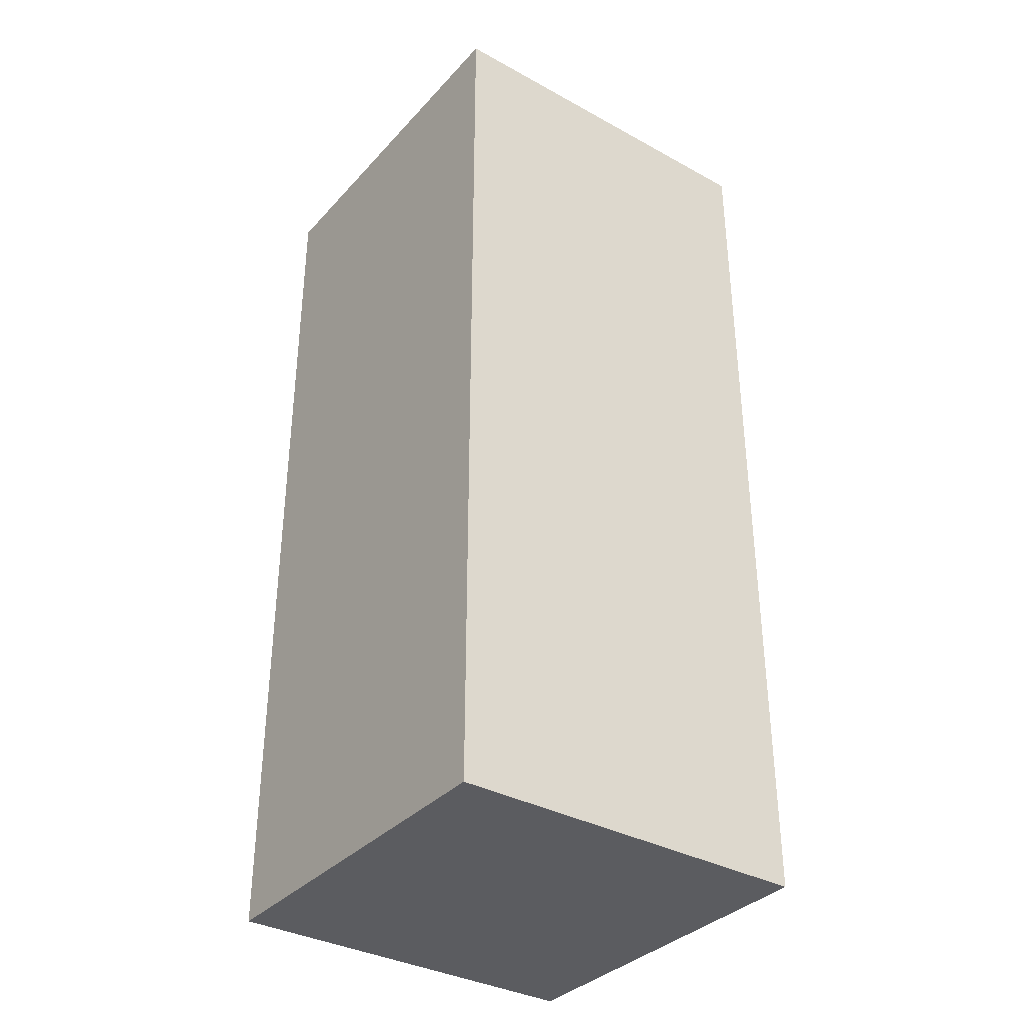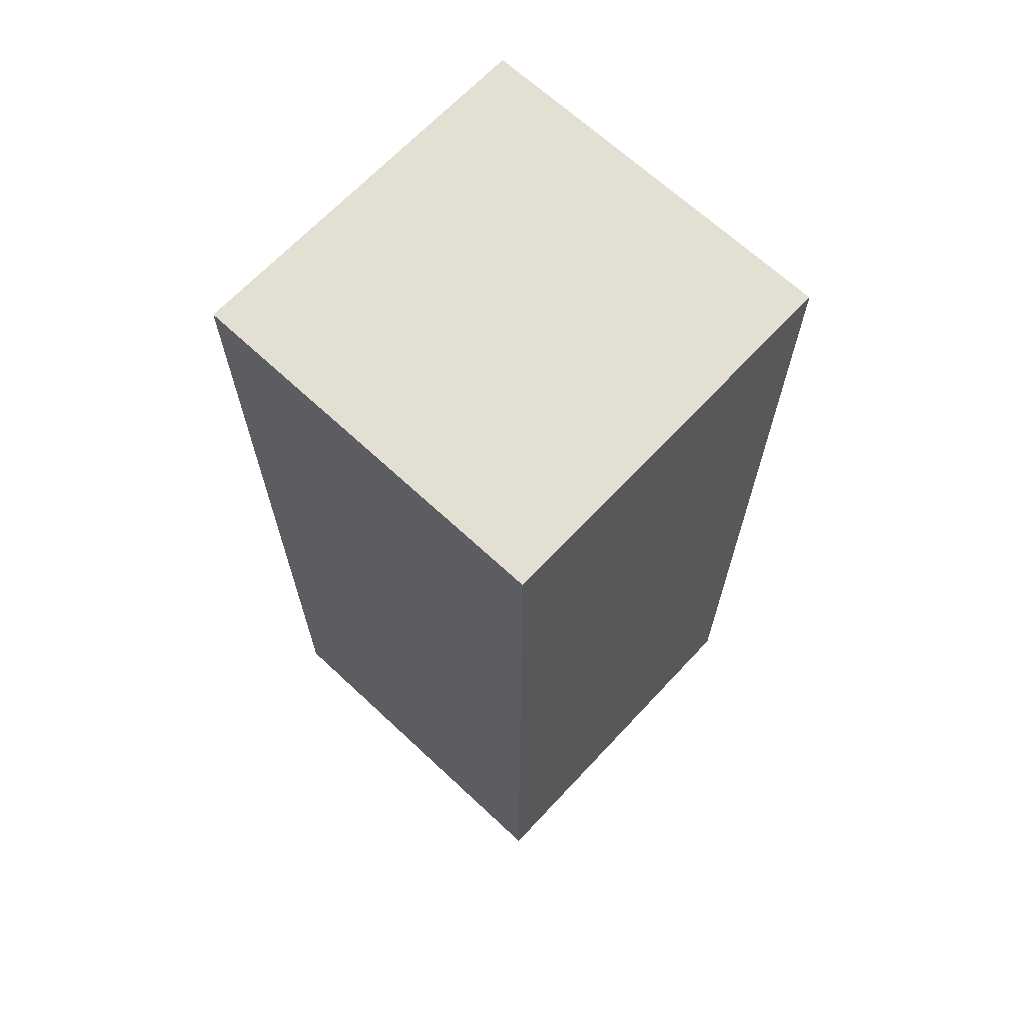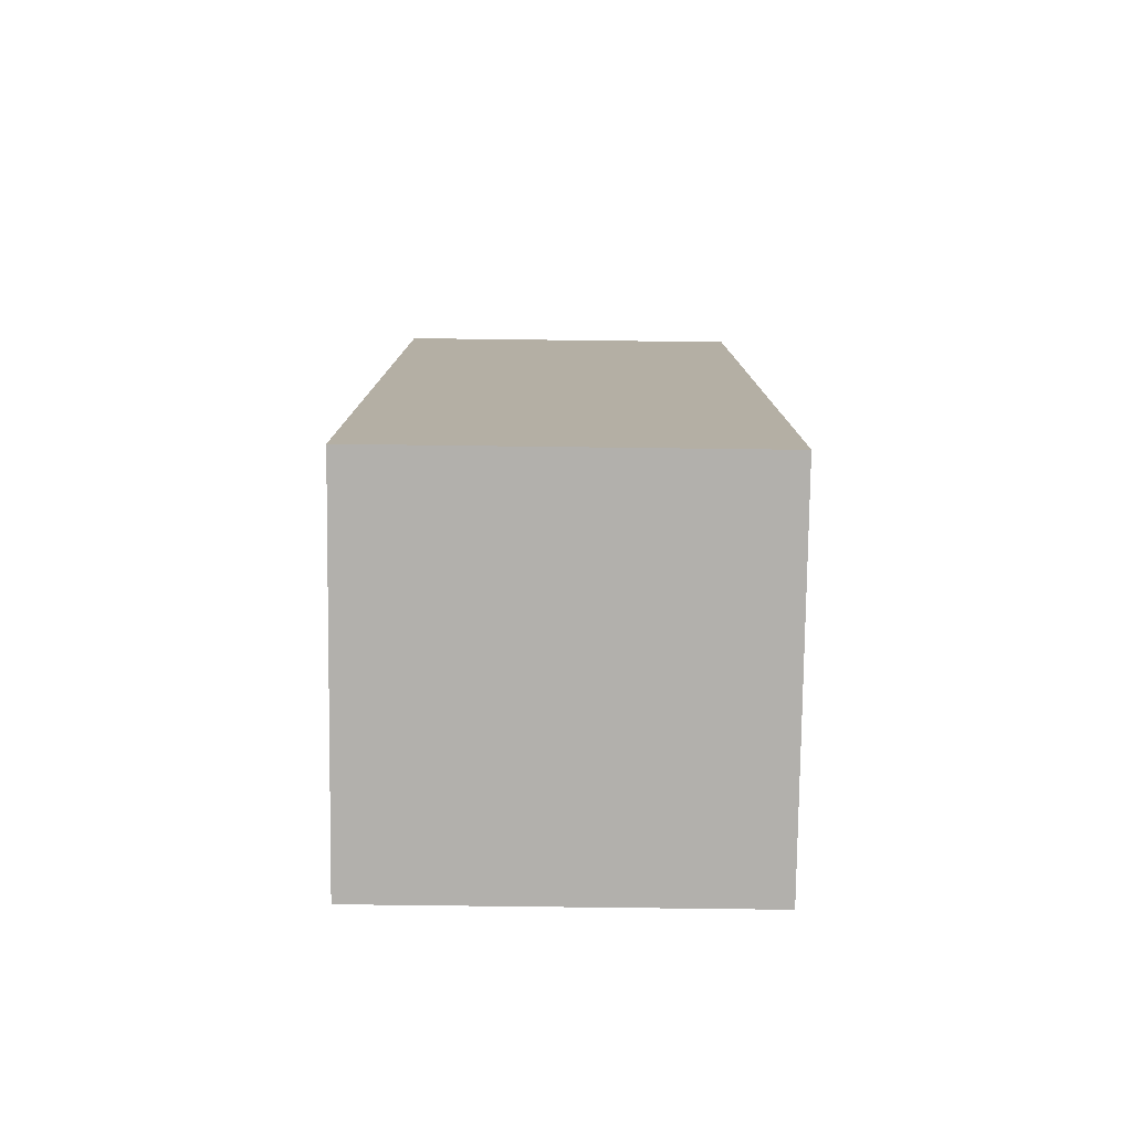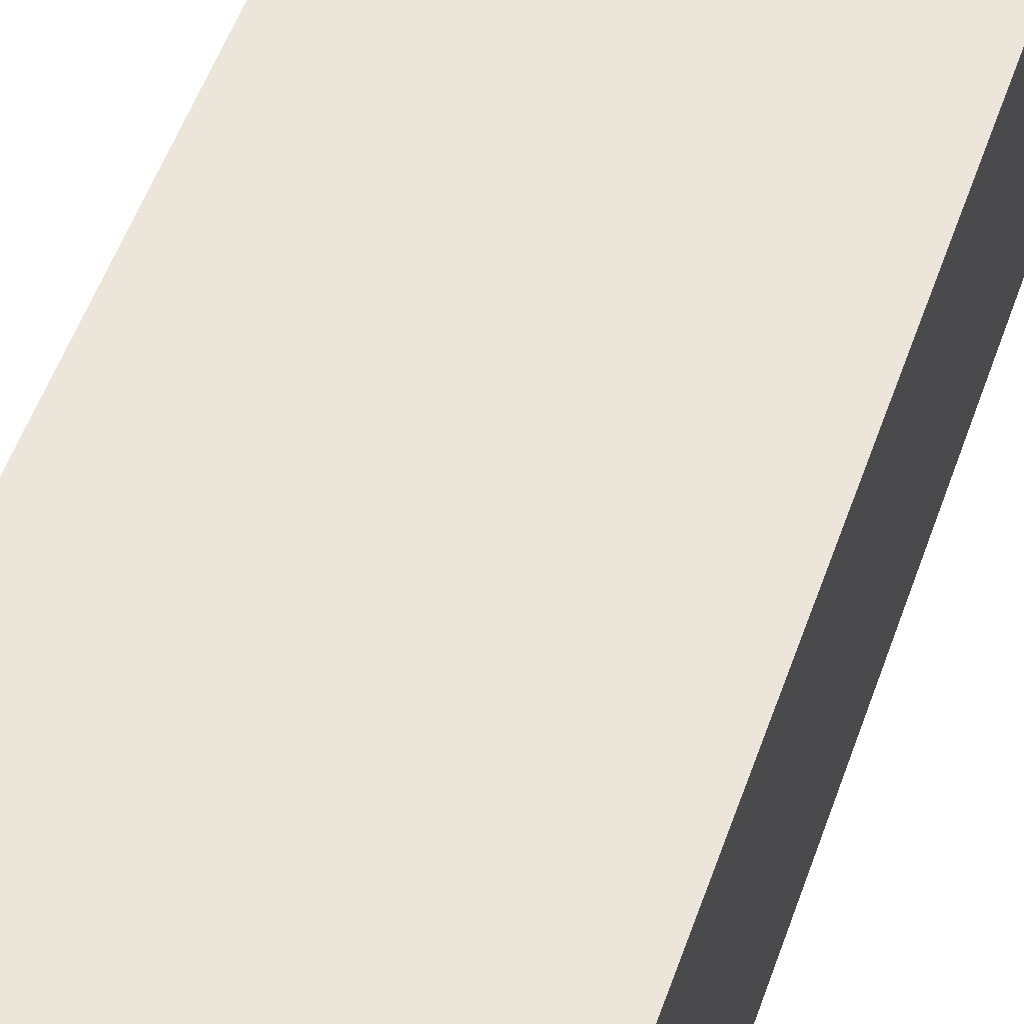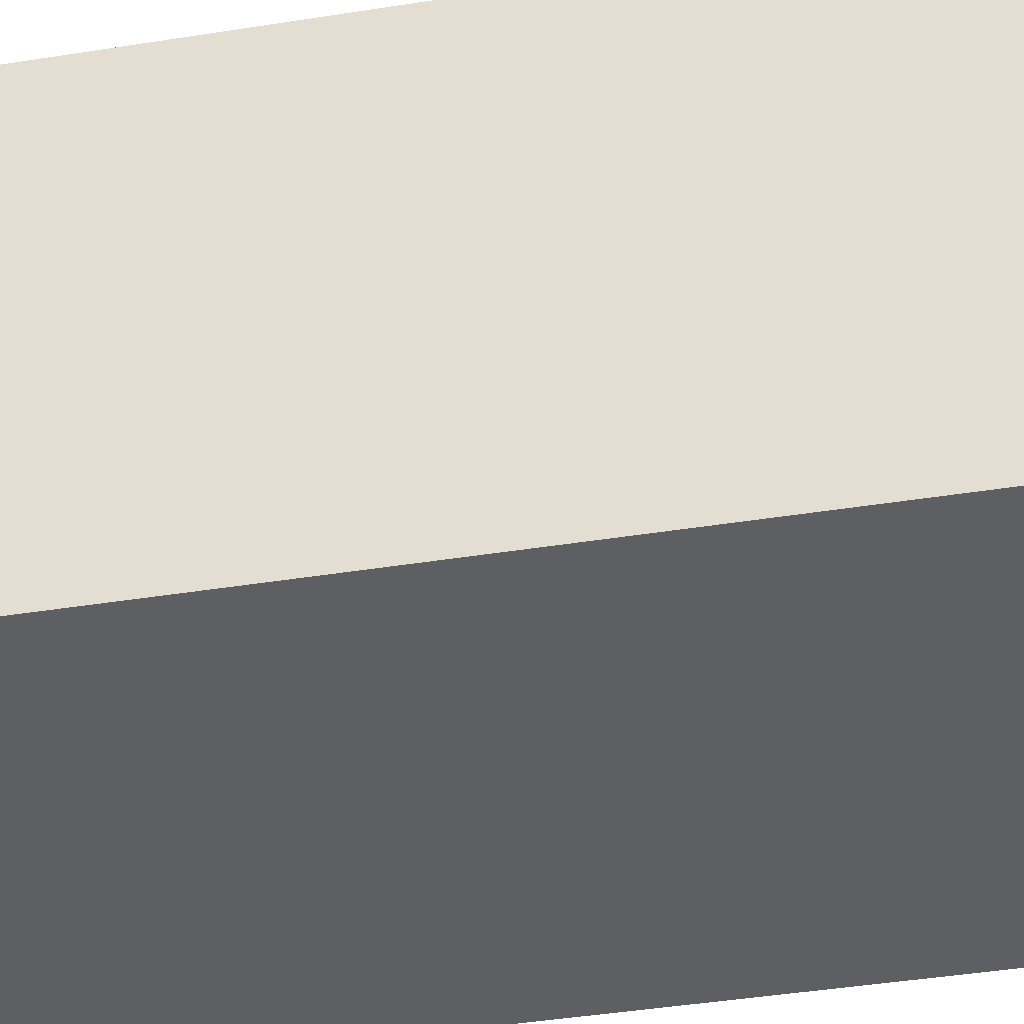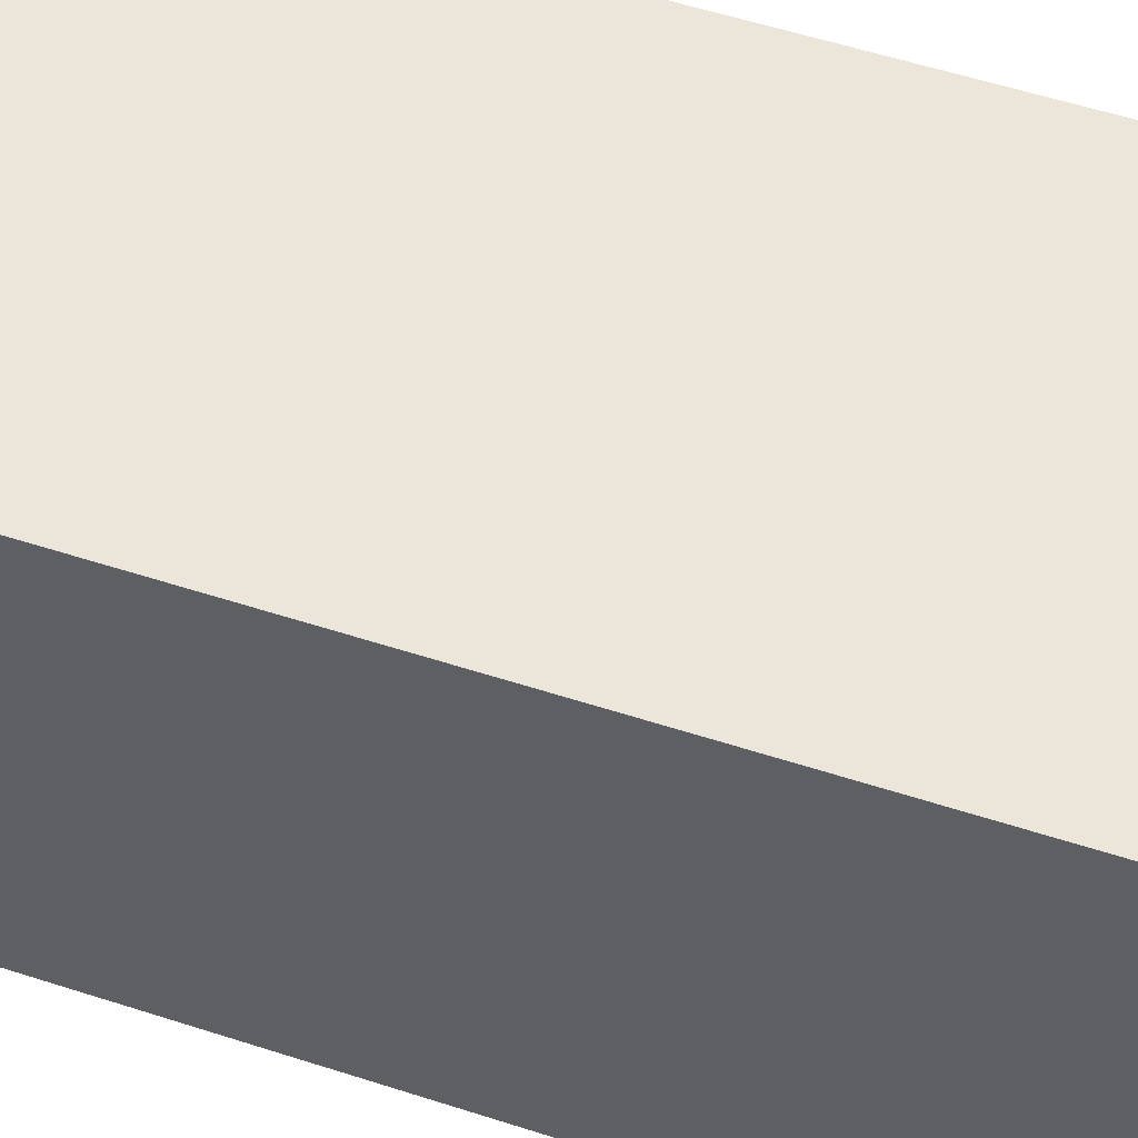
<metadata>
{"format":"obj","ext":"obj","renderer":"f3d","projection":"perspective","resolution":1024,"background":"white","views":[{"elev":-35.2,"azim":54.0,"up":"+Y"},{"elev":67.0,"azim":-46.9,"up":"+Y"},{"elev":-78.7,"azim":-90.7,"up":"+Y"},{"elev":56.6,"azim":-160.2,"up":"+Z"},{"elev":-40.7,"azim":-78.8,"up":"+Z"},{"elev":54.4,"azim":109.1,"up":"+Z"}]}
</metadata>
<code>
v -140 -137.5 -20
v -140 -137.5 20
v -140 -37.5 -20
v -140 -37.5 -20
v -140 -137.5 20
v -140 -37.5 20
v -140 -37.5 -20
v -100 -37.5 -20
v -140 -137.5 -20
v -100 -37.5 -20
v -100 -137.5 -20
v -140 -137.5 -20
v -100 -137.5 20
v -100 -137.5 -20
v -100 -37.5 20
v -100 -37.5 20
v -100 -137.5 -20
v -100 -37.5 -20
v -100 -37.5 20
v -140 -37.5 20
v -100 -137.5 20
v -140 -37.5 20
v -140 -137.5 20
v -100 -137.5 20
v -100 -37.5 20
v -100 -37.5 -20
v -140 -37.5 20
v -100 -37.5 -20
v -140 -37.5 -20
v -140 -37.5 20
v -100 -137.5 20
v -140 -137.5 20
v -100 -137.5 -20
v -100 -137.5 -20
v -140 -137.5 20
v -140 -137.5 -20
f 1 2 3
f 3 2 6
f 7 8 9
f 8 11 12
f 13 14 15
f 15 17 18
f 19 20 21
f 22 23 24
f 25 26 27
f 28 29 30
f 31 32 33
f 34 35 36

</code>
